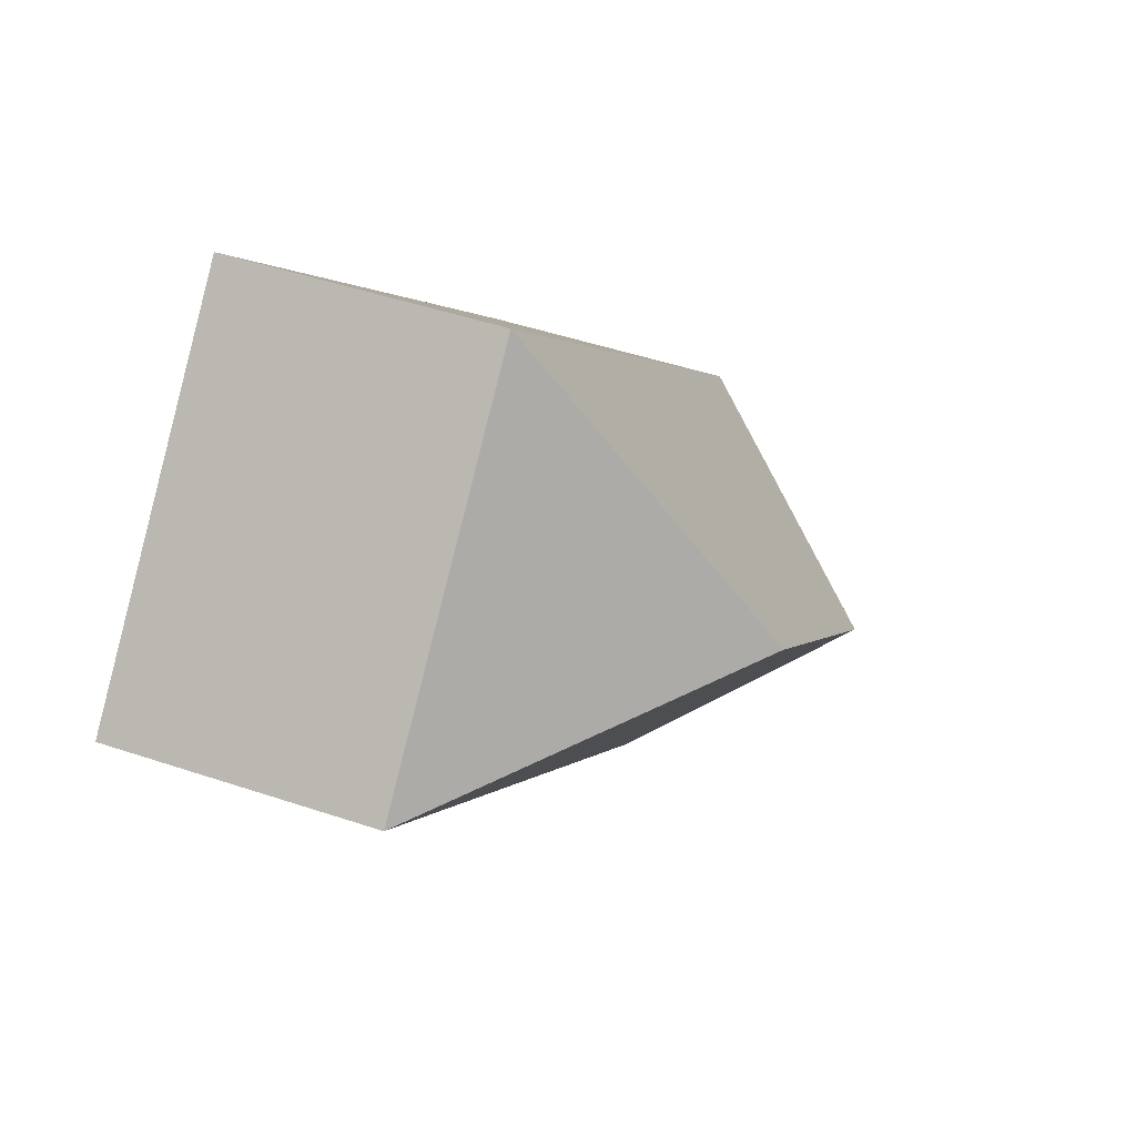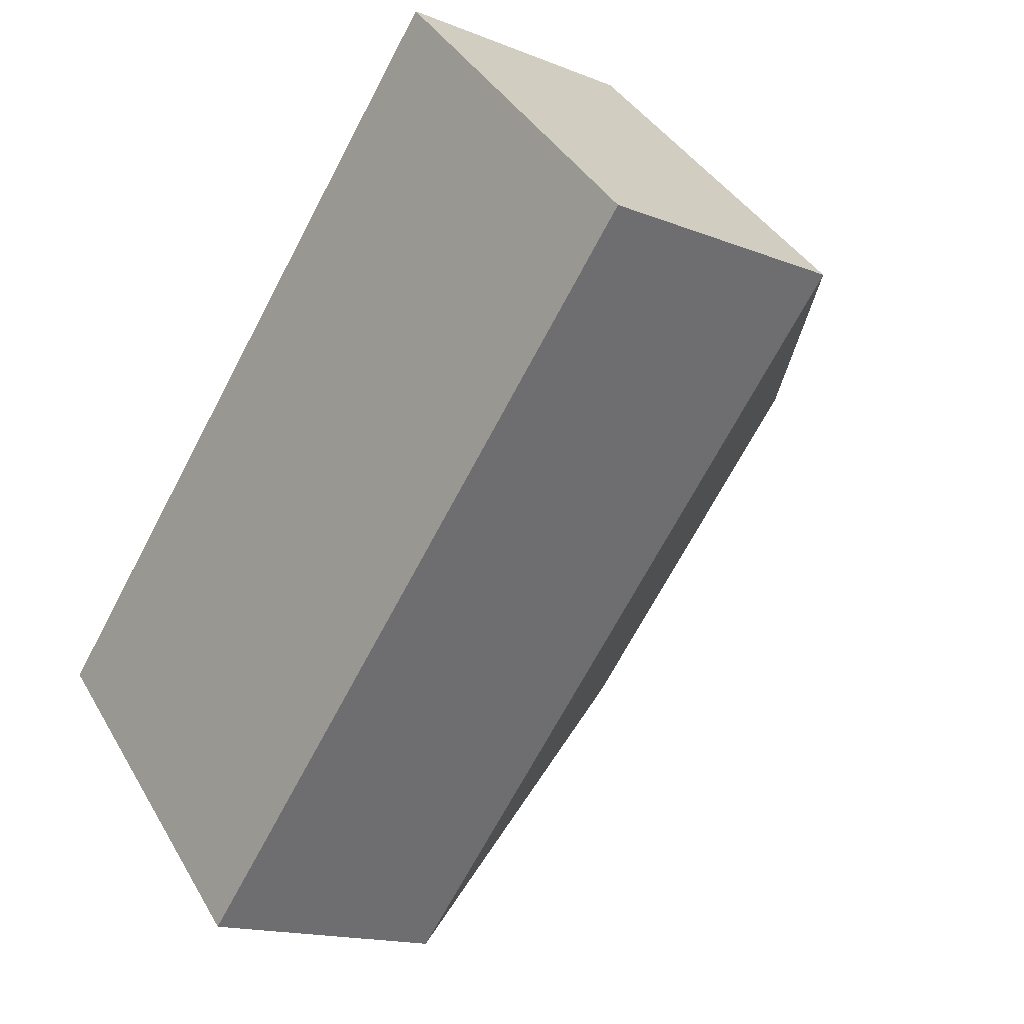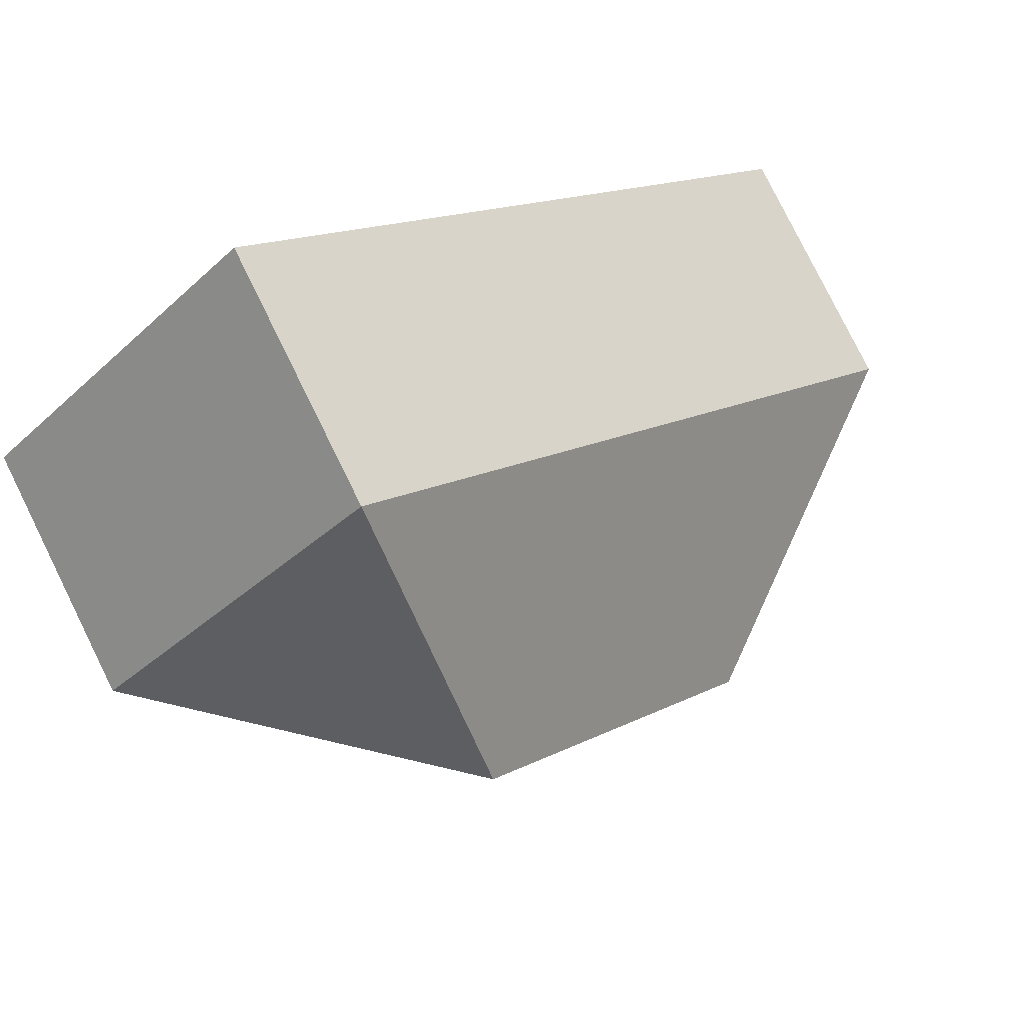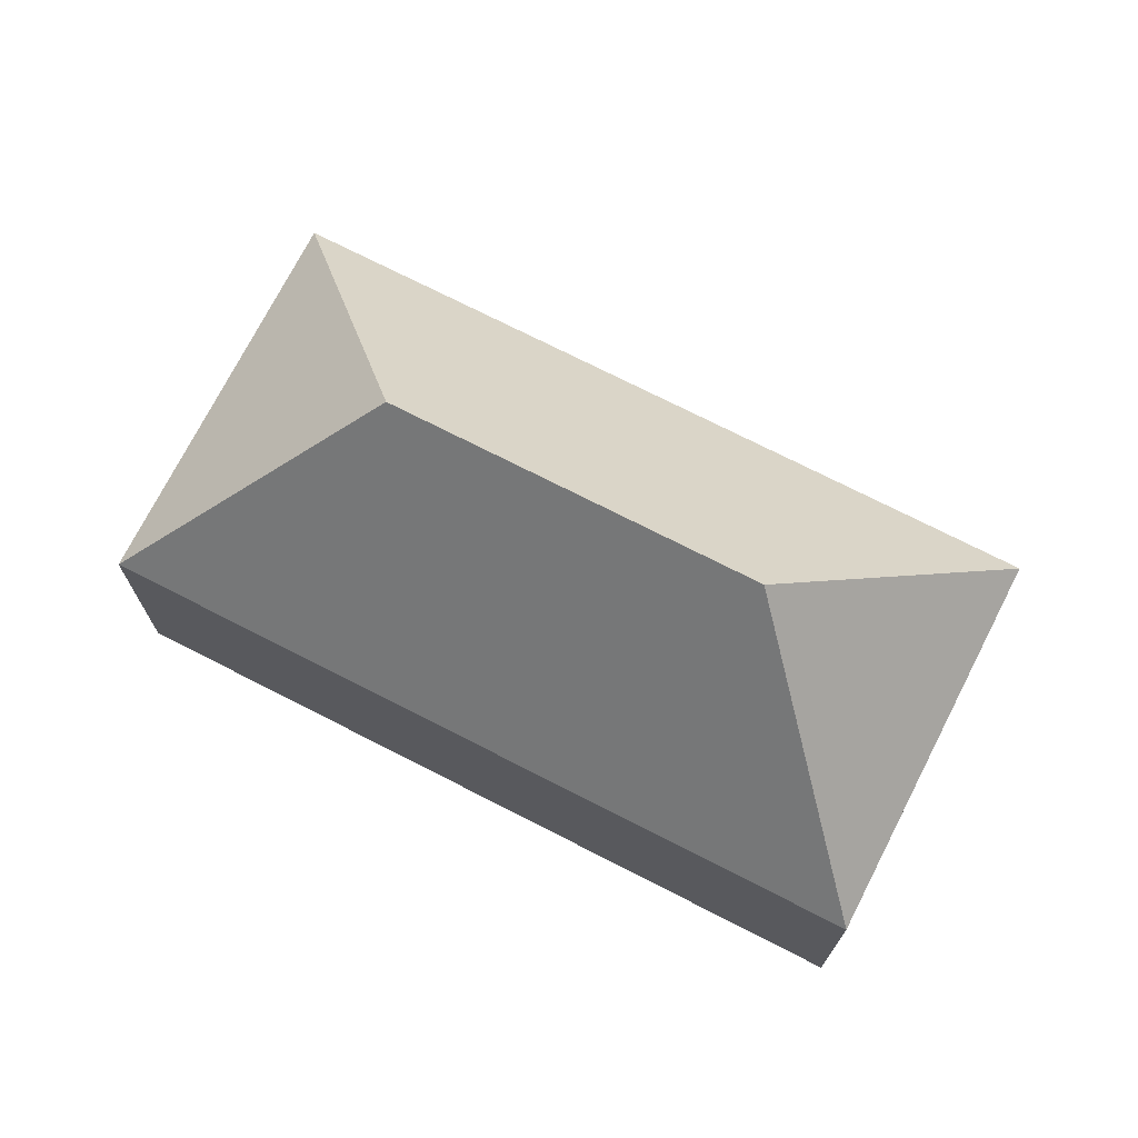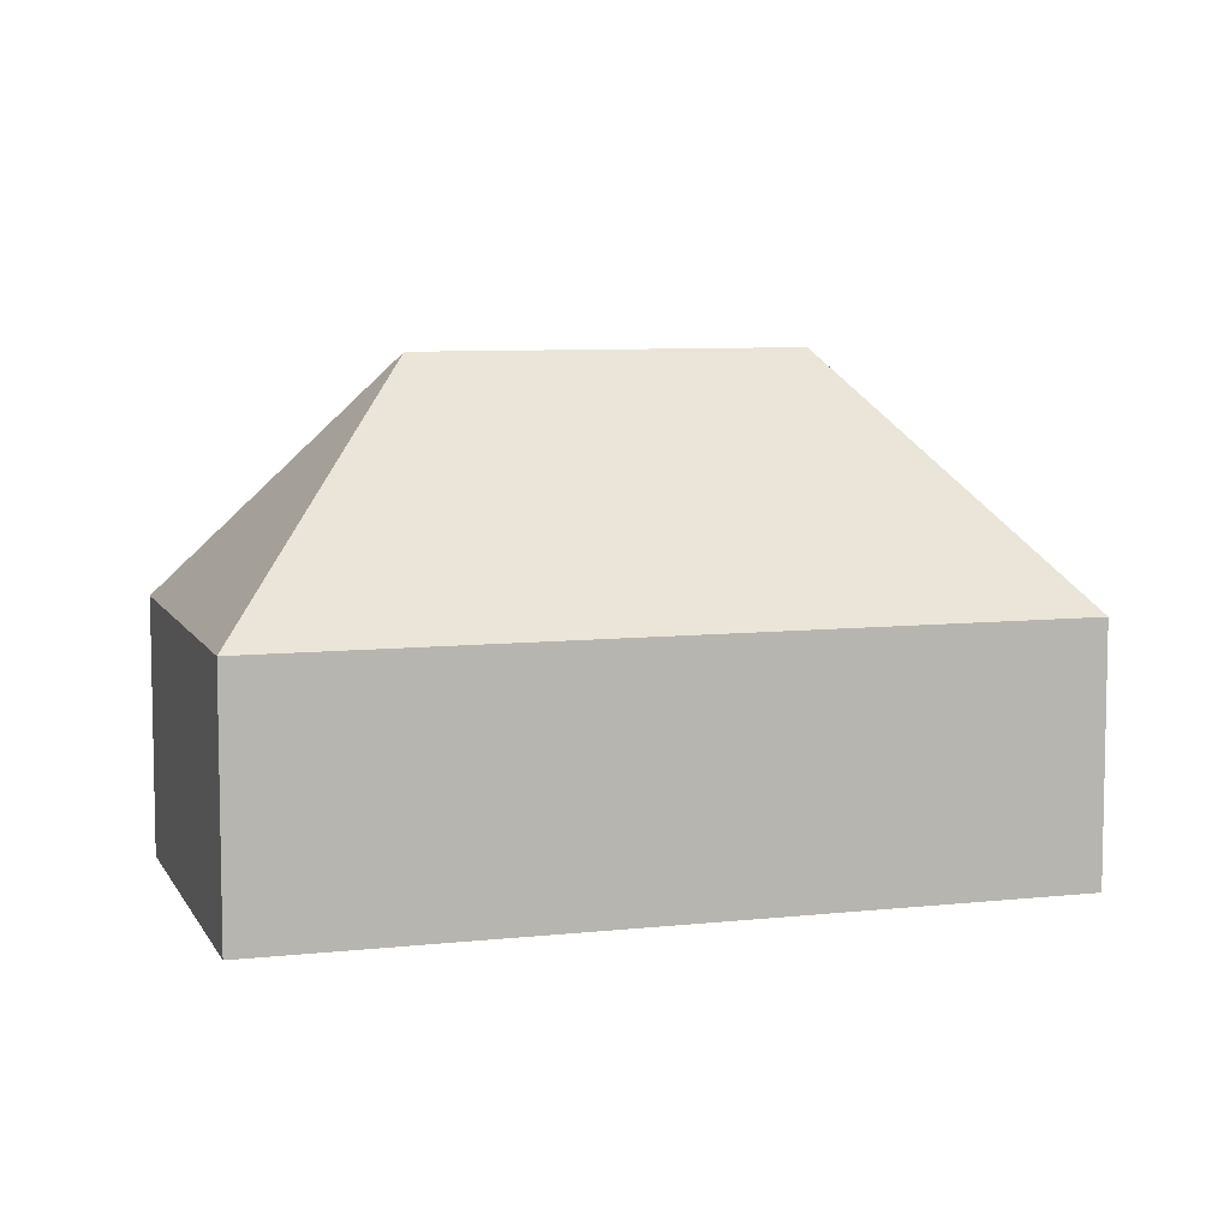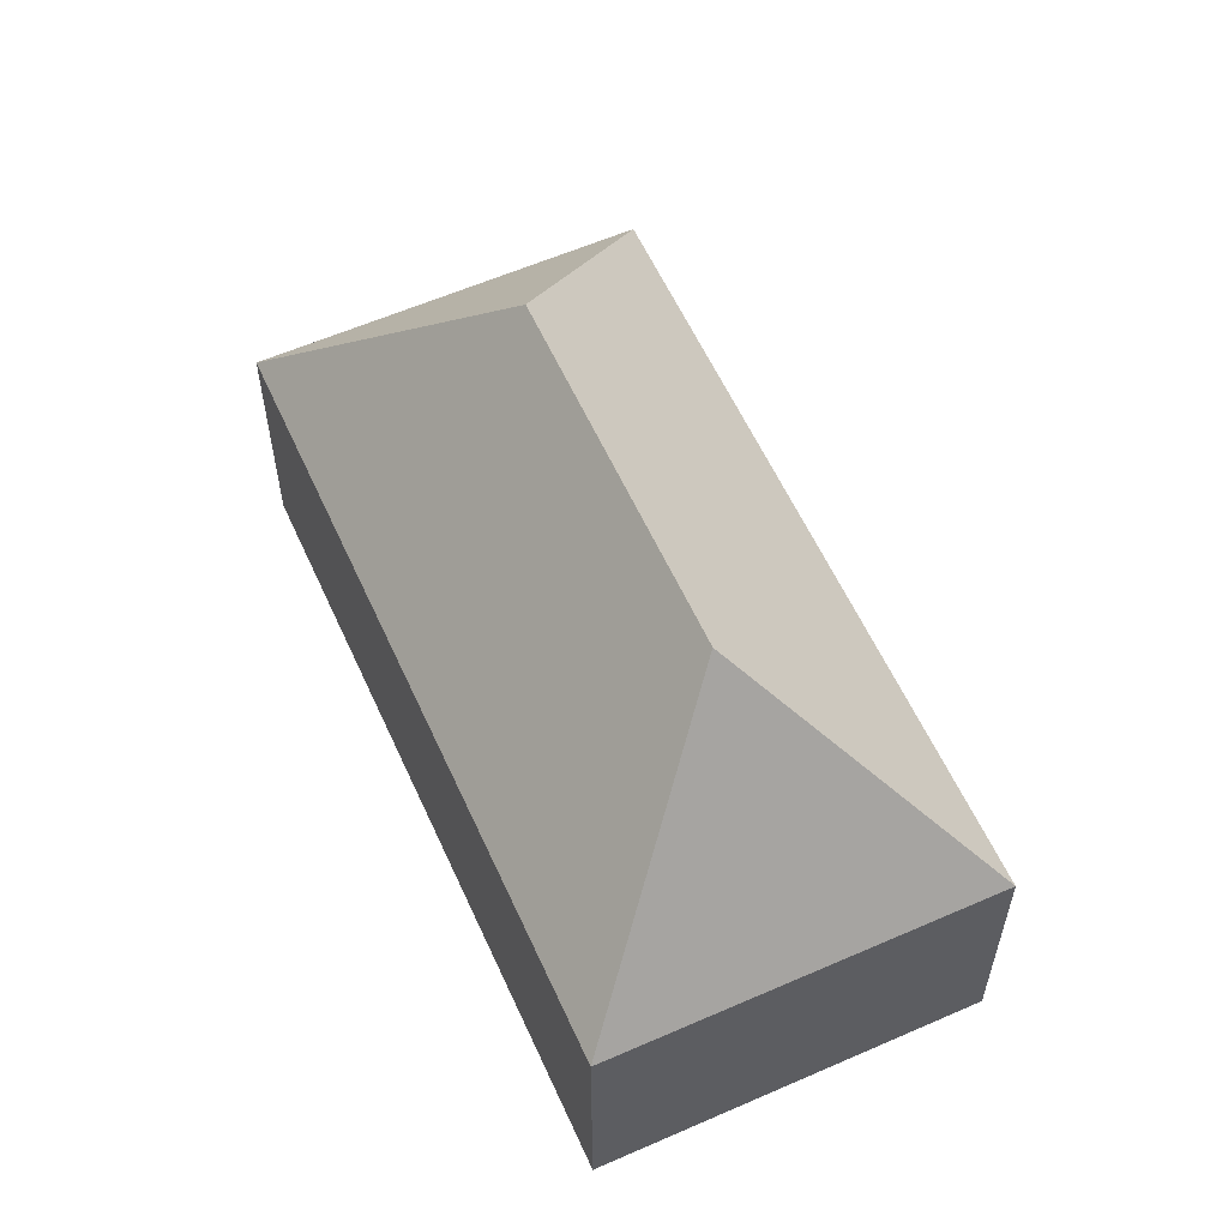
<metadata>
{"format":"obj","ext":"obj","renderer":"f3d","projection":"perspective","resolution":1024,"background":"white","views":[{"elev":47.4,"azim":110.8,"up":"+Z"},{"elev":-15.6,"azim":49.8,"up":"+Z"},{"elev":79.7,"azim":153.7,"up":"+Z"},{"elev":72.9,"azim":-17.1,"up":"+Y"},{"elev":7.7,"azim":118.6,"up":"+Y"},{"elev":58.9,"azim":21.5,"up":"+Y"}]}
</metadata>
<code>
o BK39_500_012031_0037
v 268.1 75 -97.71
v 97.84 75 -263.2
v 182.9 145 -96.68
v 101.1 145 -176.1
v 184.5 75 -11.65
v 14.22 75 -177.1
v 268.1 0 -97.71
v 97.84 0 -263.2
v 14.22 0 -177.1
v 184.5 0 -11.65
f 5 3 1
f 5 6 4 3
f 6 2 4
f 2 1 3 4
f 7 8 9 10
f 1 7 8 2
f 2 8 9 6
f 6 9 10 5
f 5 10 7 1

</code>
